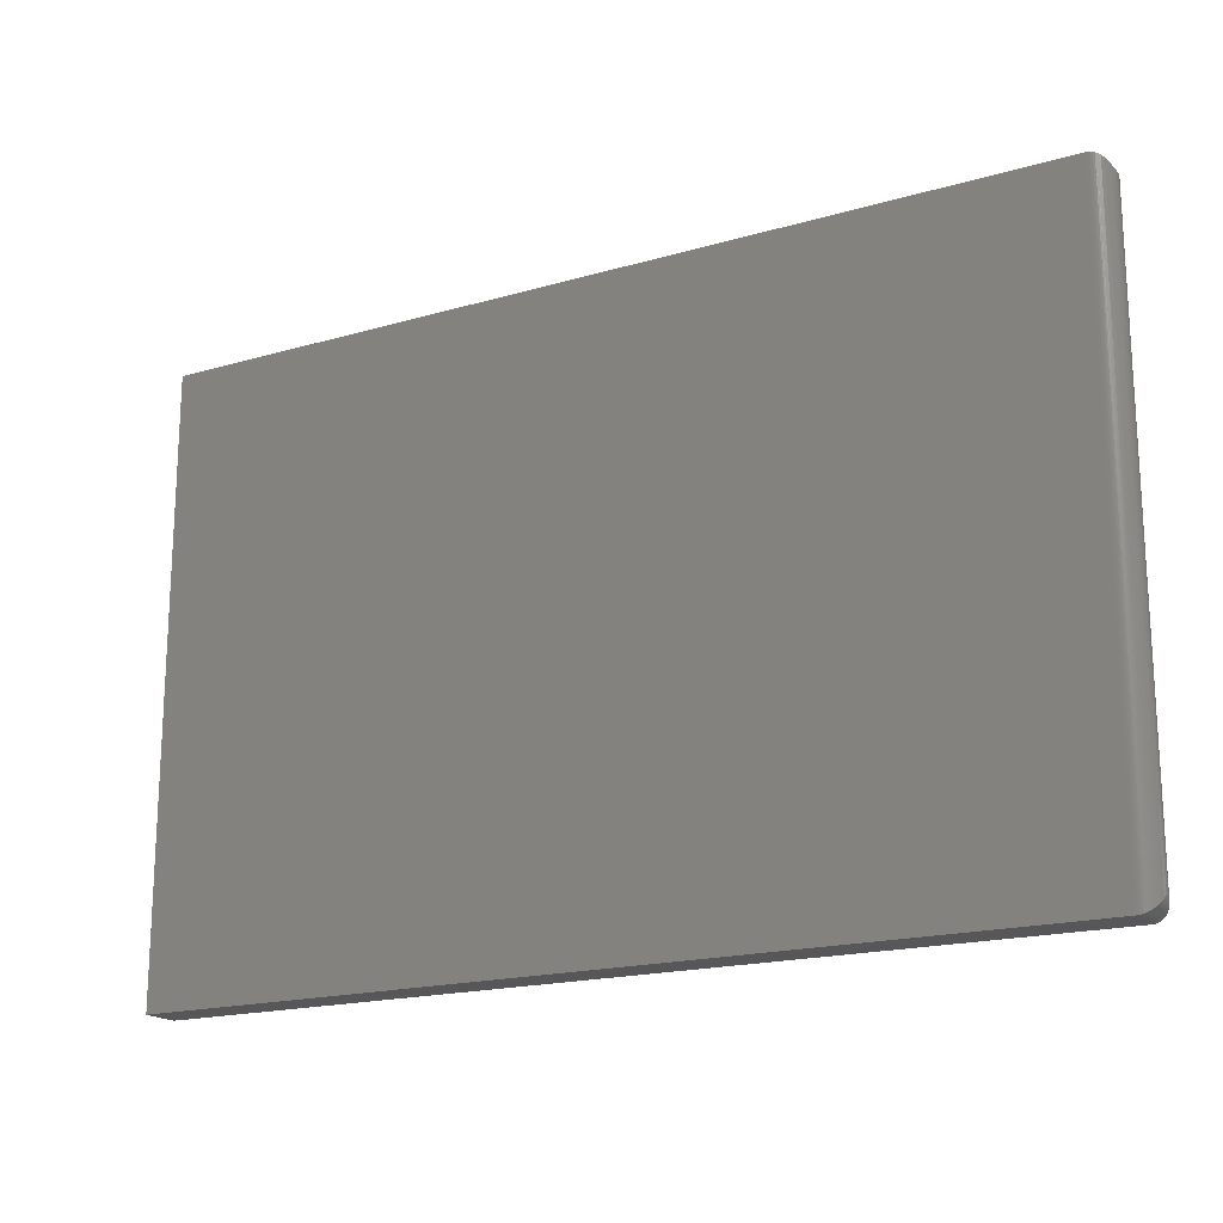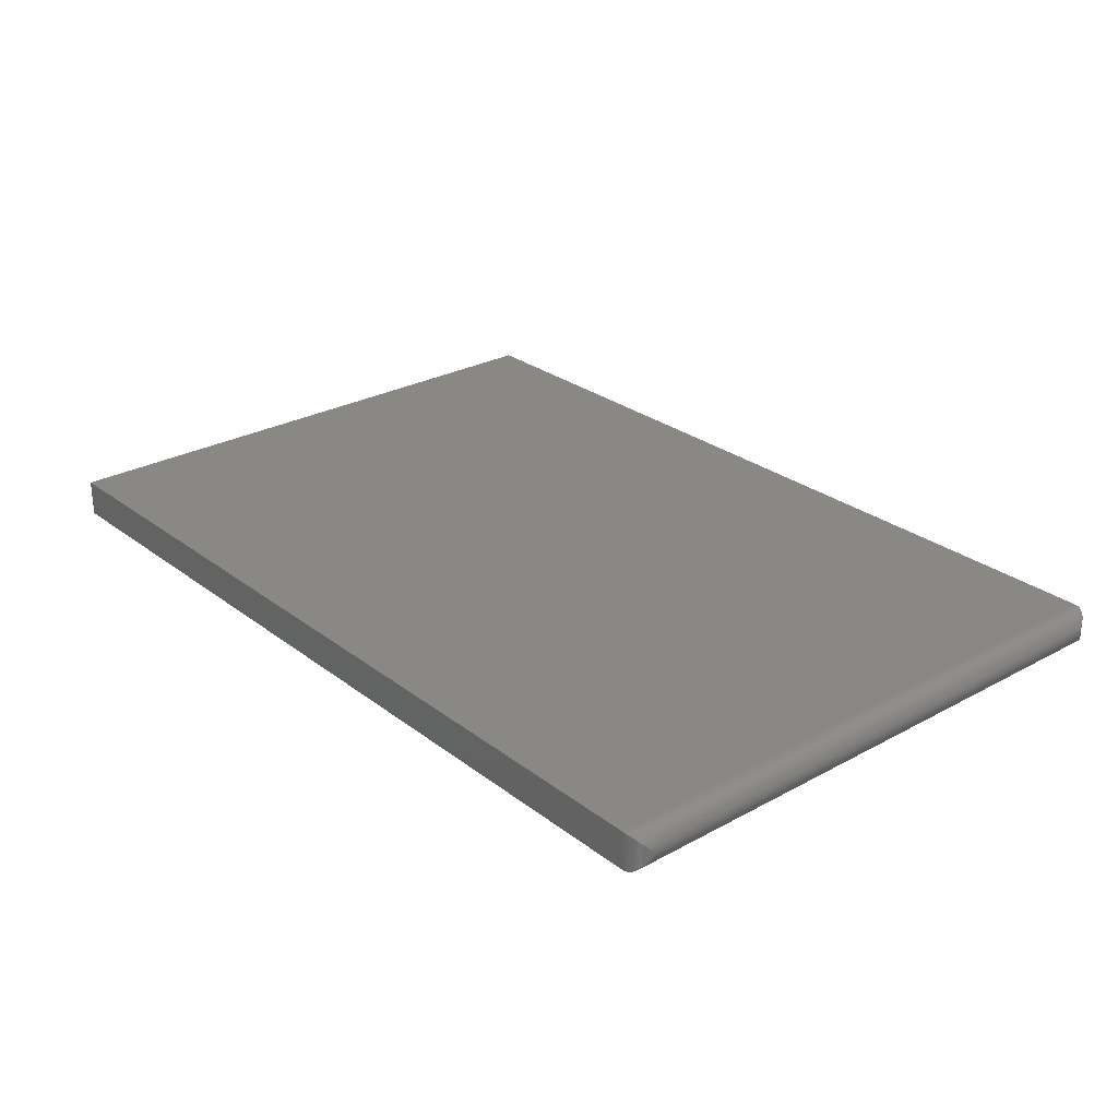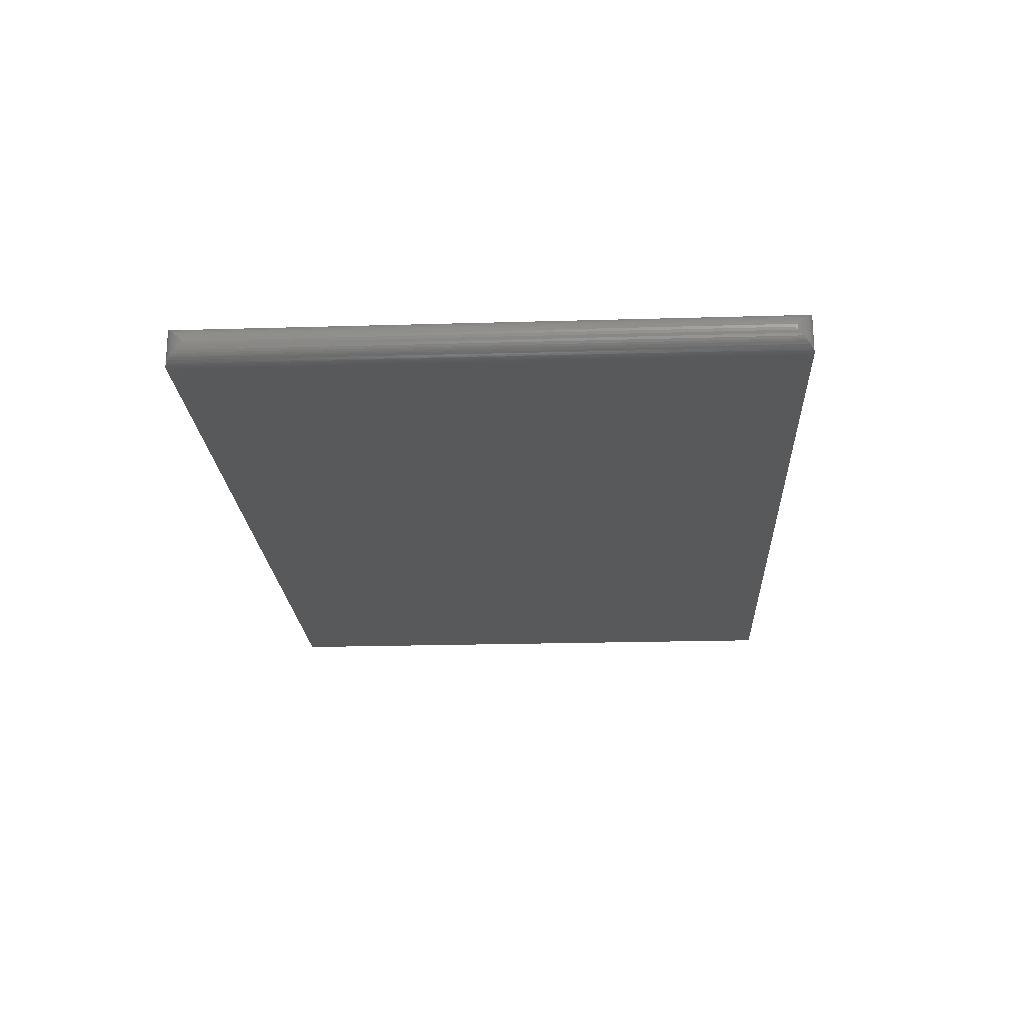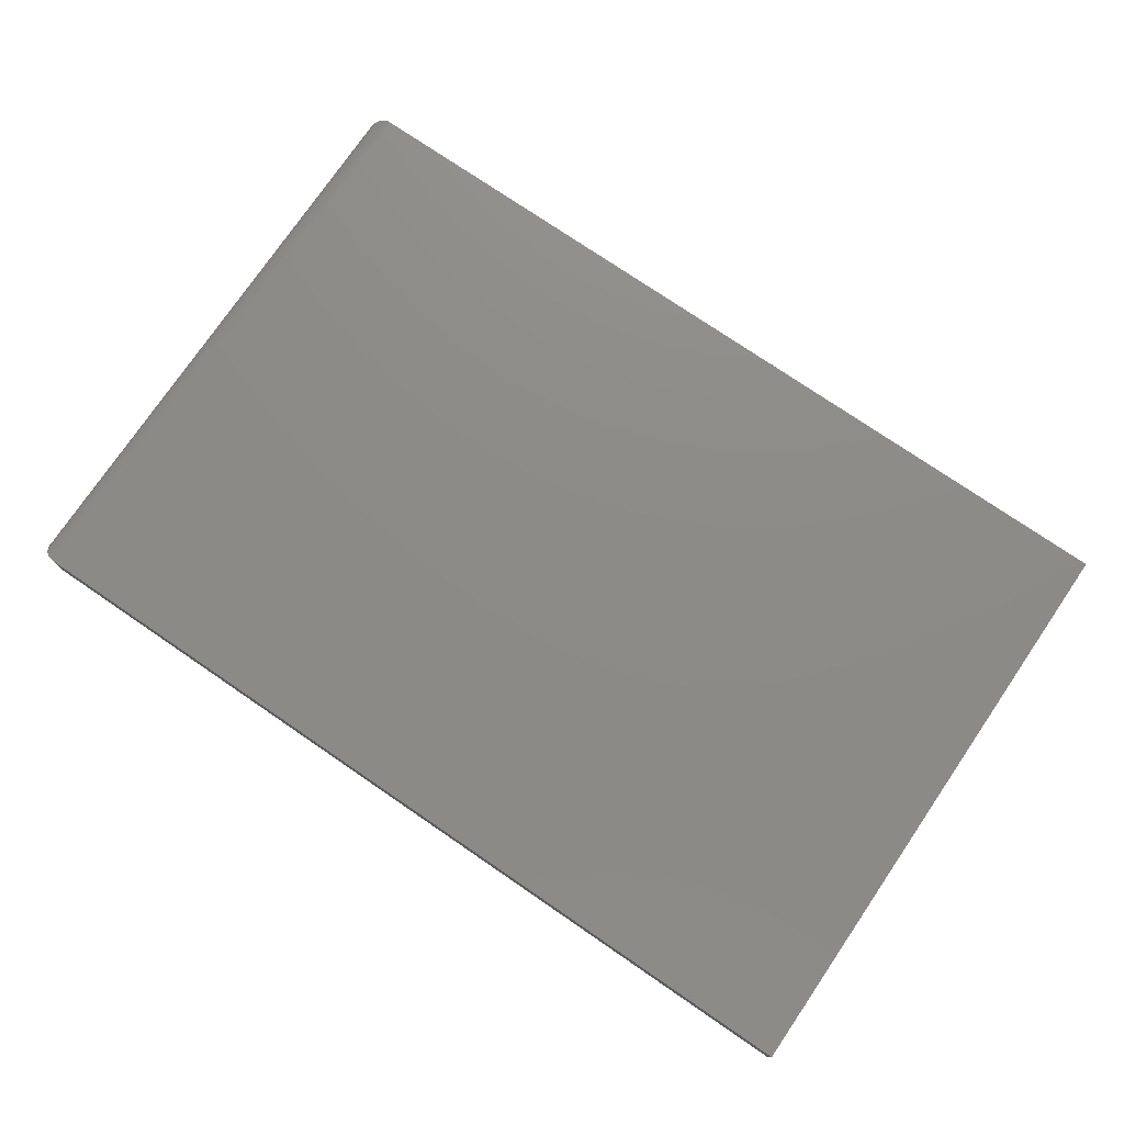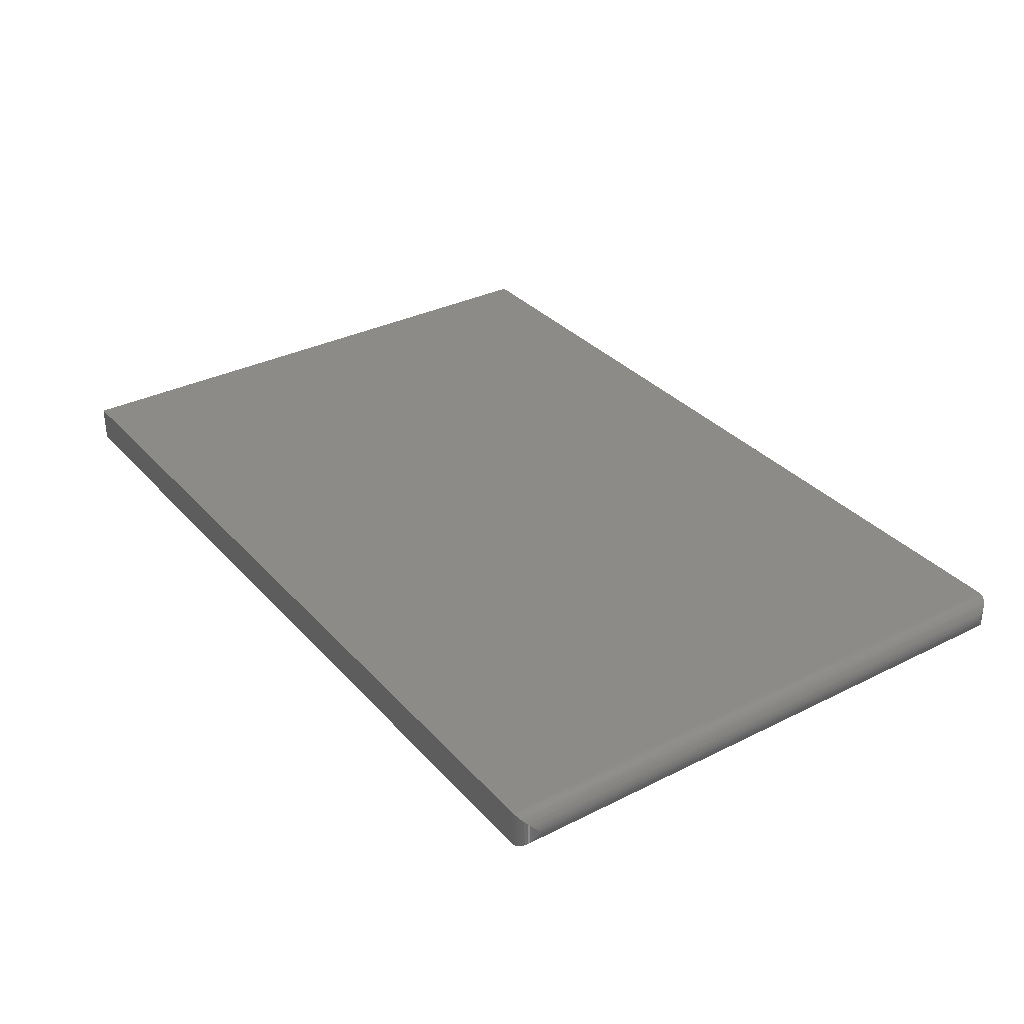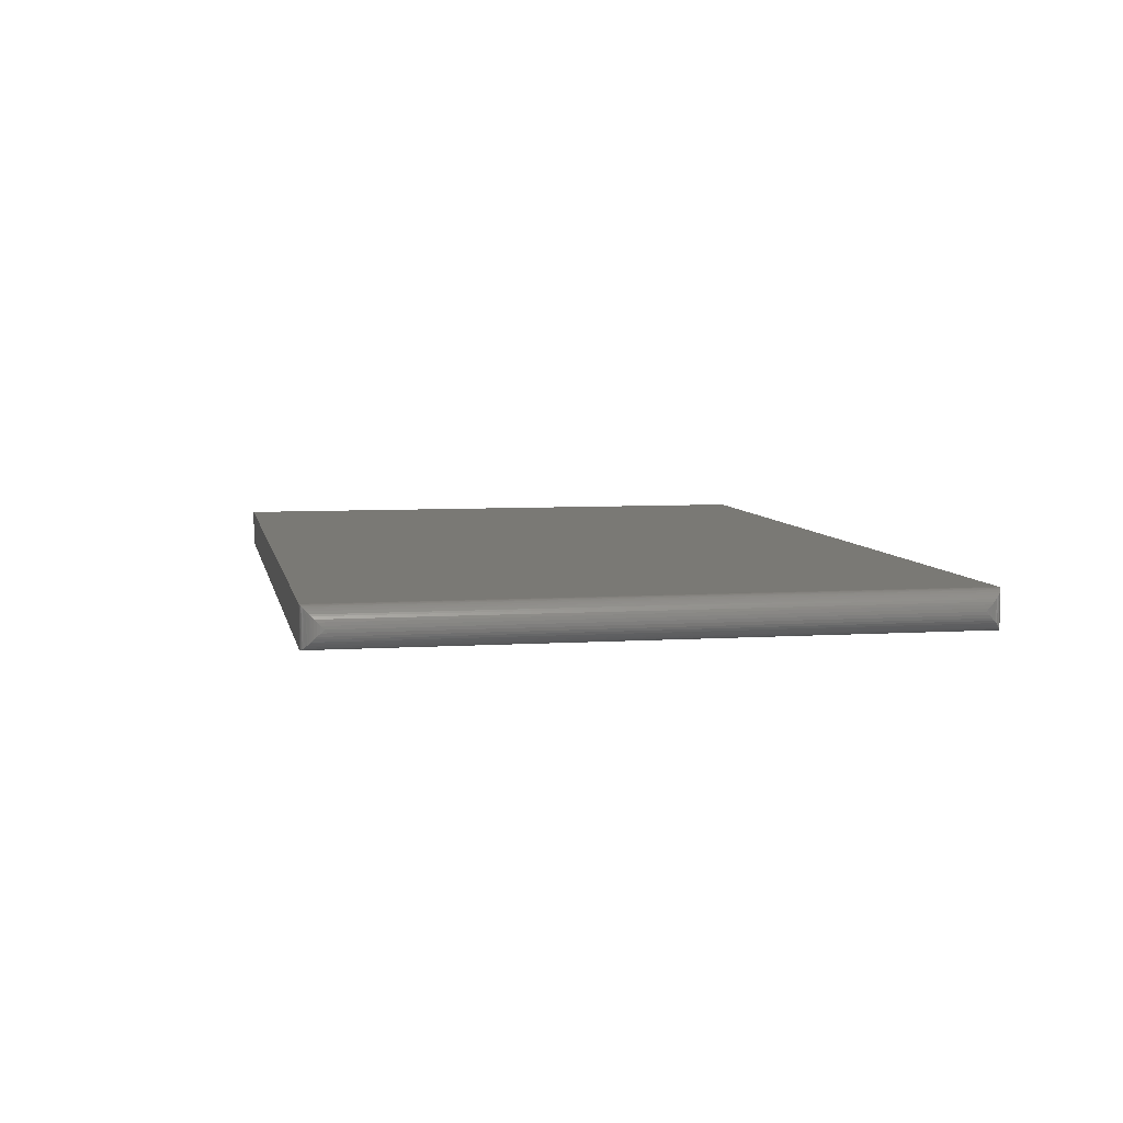
<metadata>
{"format":"stl","ext":"stl","renderer":"f3d","projection":"perspective","resolution":1024,"background":"white","views":[{"elev":-18.1,"azim":-150.5,"up":"+Y"},{"elev":27.1,"azim":-130.4,"up":"+Z"},{"elev":-21.2,"azim":-87.0,"up":"+Z"},{"elev":76.0,"azim":34.3,"up":"+Z"},{"elev":32.9,"azim":-124.7,"up":"+Z"},{"elev":6.3,"azim":-101.0,"up":"+Z"}]}
</metadata>
<code>
# stl→obj: 56 verts, 108 faces
v -0.75 0.4635 0.03125
v -0.7496 0.4684 0.03613
v -0.7496 0.4684 0.02637
v -0.7485 0.4732 0.04096
v -0.7485 0.4732 0.02154
v -0.7469 0.4771 0.04482
v -0.7469 0.4771 0.01768
v -0.7448 0.4808 0.04856
v -0.7448 0.4808 0.01394
v -0.7428 0.4834 0.05115
v -0.7428 0.4834 0.01135
v -0.7387 0.4875 0.05527
v -0.7406 0.4858 0.008904
v -0.7367 0.4891 0.005675
v -0.7346 0.4904 0.05818
v -0.7323 0.4916 0.003111
v -0.73 0.4926 0.06039
v -0.7188 0.4947 0.0625
v -0.7188 0.4947 0
v -0.7227 0.4945 0.06225
v -0.7227 0.4945 0.0002513
v -0.7252 0.4941 0.06183
v -0.7252 0.4941 0.000674
v -0.7276 0.4934 0.06121
v -0.7276 0.4934 0.001287
v -0.73 0.4926 0.002114
v -0.73 -0.4979 0.002114
v -0.7323 -0.4969 0.05939
v -0.7346 -0.4957 0.004322
v -0.7367 -0.4943 0.05682
v -0.7387 -0.4928 0.007234
v -0.7406 -0.4911 0.0536
v -0.7428 -0.4886 0.05115
v -0.7428 -0.4886 0.01135
v -0.7448 -0.4861 0.04856
v -0.7448 -0.4861 0.01394
v -0.7469 -0.4823 0.04482
v -0.7469 -0.4823 0.01768
v -0.7485 -0.4785 0.04096
v -0.7485 -0.4785 0.02154
v -0.7496 -0.4736 0.03613
v -0.7496 -0.4736 0.02637
v -0.75 -0.4688 0.03125
v -0.7188 -0.5 0
v -0.7188 -0.5 0.0625
v -0.7227 -0.4997 0.0002513
v -0.7227 -0.4997 0.06225
v -0.7252 -0.4993 0.000674
v -0.7252 -0.4993 0.06183
v -0.7276 -0.4987 0.001287
v -0.7276 -0.4987 0.06121
v -0.73 -0.4979 0.06039
v 0.75 -0.5 0
v 0.75 0.4947 0
v 0.75 0.4947 0.0625
v 0.75 -0.5 0.0625
f 1 2 3
f 3 2 4
f 3 4 5
f 5 4 6
f 5 6 7
f 7 6 8
f 7 8 9
f 9 8 10
f 9 10 11
f 11 10 12
f 12 13 11
f 14 13 12
f 12 15 14
f 16 14 15
f 15 17 16
f 18 19 20
f 20 19 21
f 20 21 22
f 22 21 23
f 22 23 24
f 24 23 25
f 24 25 17
f 17 25 26
f 17 26 16
f 27 28 29
f 28 30 29
f 31 29 30
f 30 32 31
f 31 32 33
f 31 33 34
f 34 33 35
f 34 35 36
f 36 35 37
f 36 37 38
f 38 37 39
f 38 39 40
f 40 39 41
f 40 41 42
f 43 42 41
f 44 45 46
f 46 45 47
f 46 47 48
f 48 47 49
f 48 49 50
f 50 49 51
f 50 51 27
f 27 51 52
f 27 52 28
f 44 19 53
f 53 19 54
f 1 41 2
f 1 43 41
f 2 41 39
f 2 39 4
f 4 39 37
f 4 37 6
f 6 37 35
f 6 35 8
f 8 35 33
f 8 33 10
f 10 33 32
f 10 32 12
f 12 32 30
f 12 30 15
f 15 30 28
f 15 28 17
f 45 18 47
f 47 18 20
f 47 20 49
f 49 20 22
f 49 22 51
f 51 22 24
f 51 24 52
f 52 24 17
f 52 17 28
f 55 54 18
f 18 54 19
f 45 44 56
f 56 44 53
f 43 3 42
f 43 1 3
f 27 29 16
f 16 29 14
f 14 29 31
f 14 31 13
f 13 31 34
f 13 34 11
f 11 34 36
f 11 36 9
f 9 36 38
f 9 38 7
f 7 38 40
f 7 40 5
f 5 40 42
f 5 42 3
f 19 44 21
f 21 44 46
f 21 46 23
f 23 46 48
f 23 48 25
f 25 48 50
f 25 50 26
f 26 50 27
f 26 27 16
f 45 56 18
f 18 56 55
f 56 53 55
f 55 53 54

</code>
